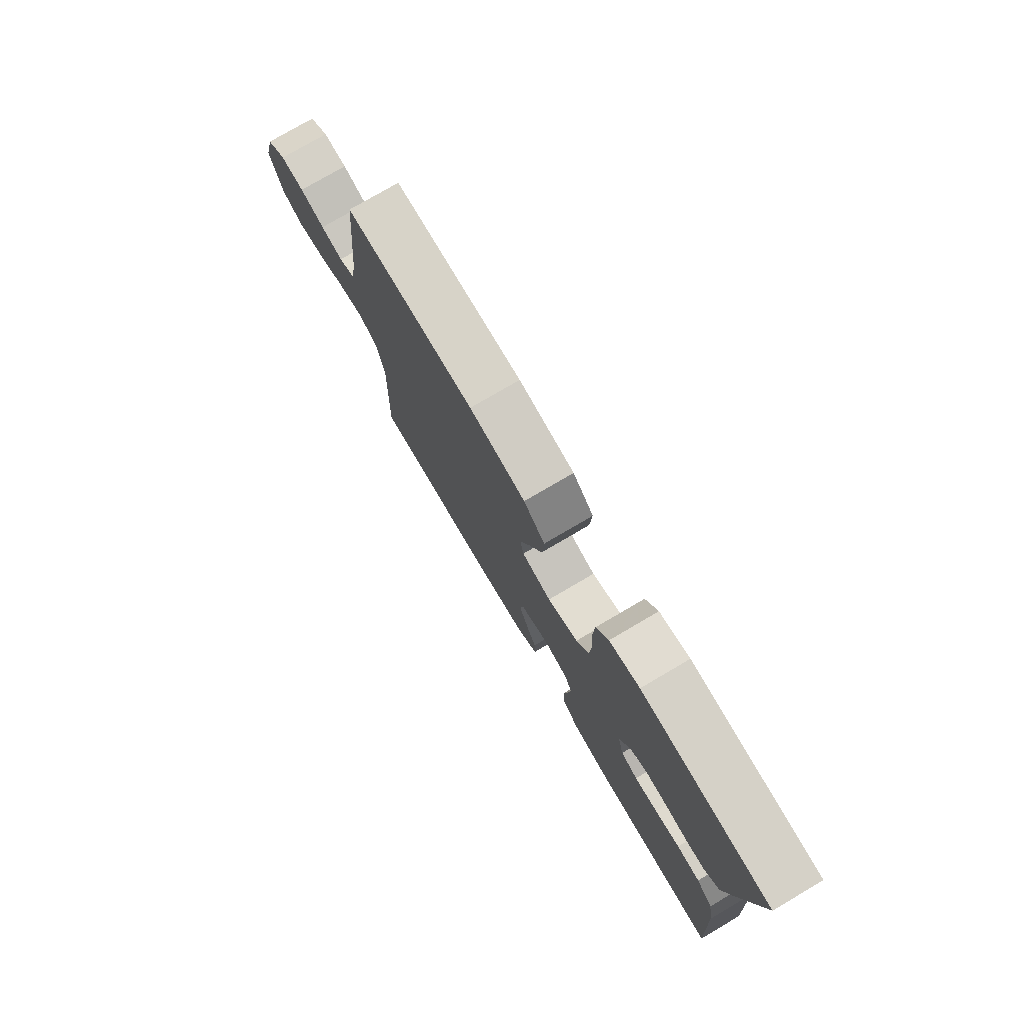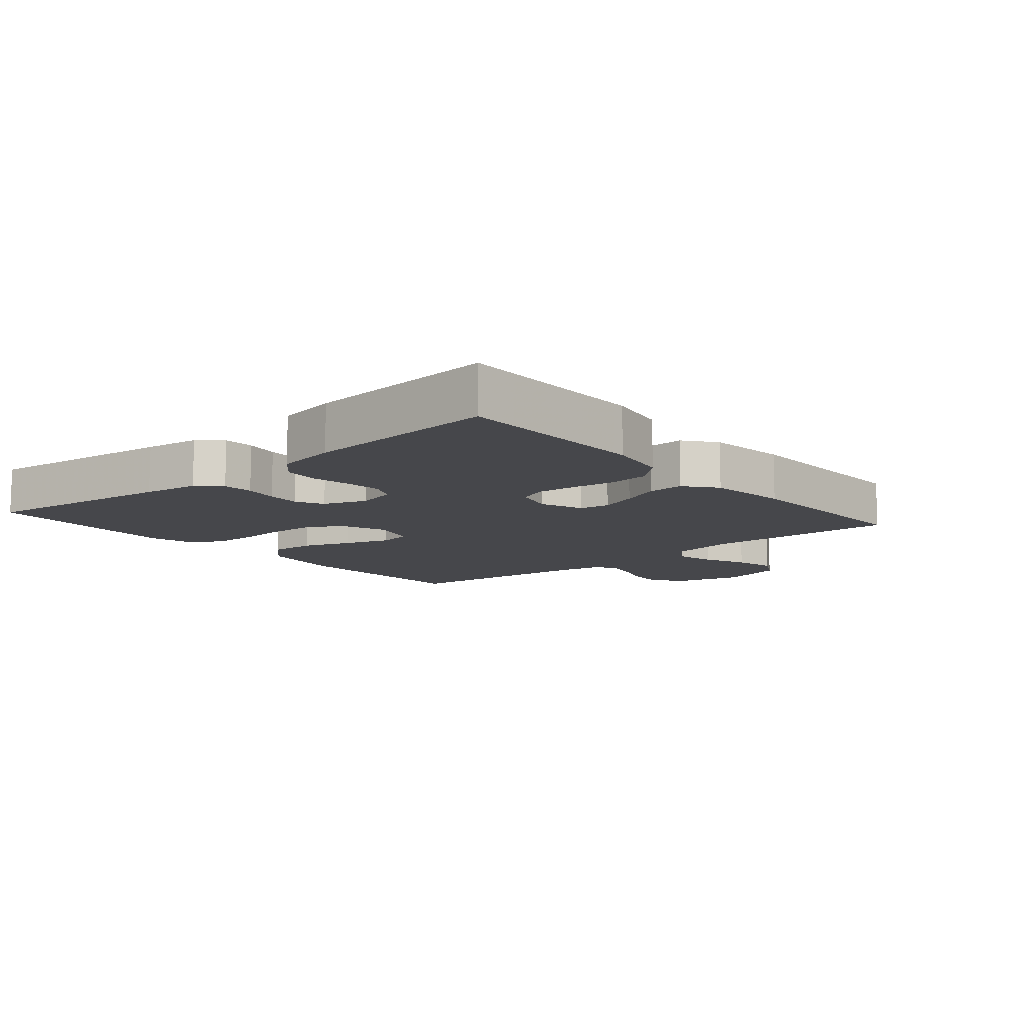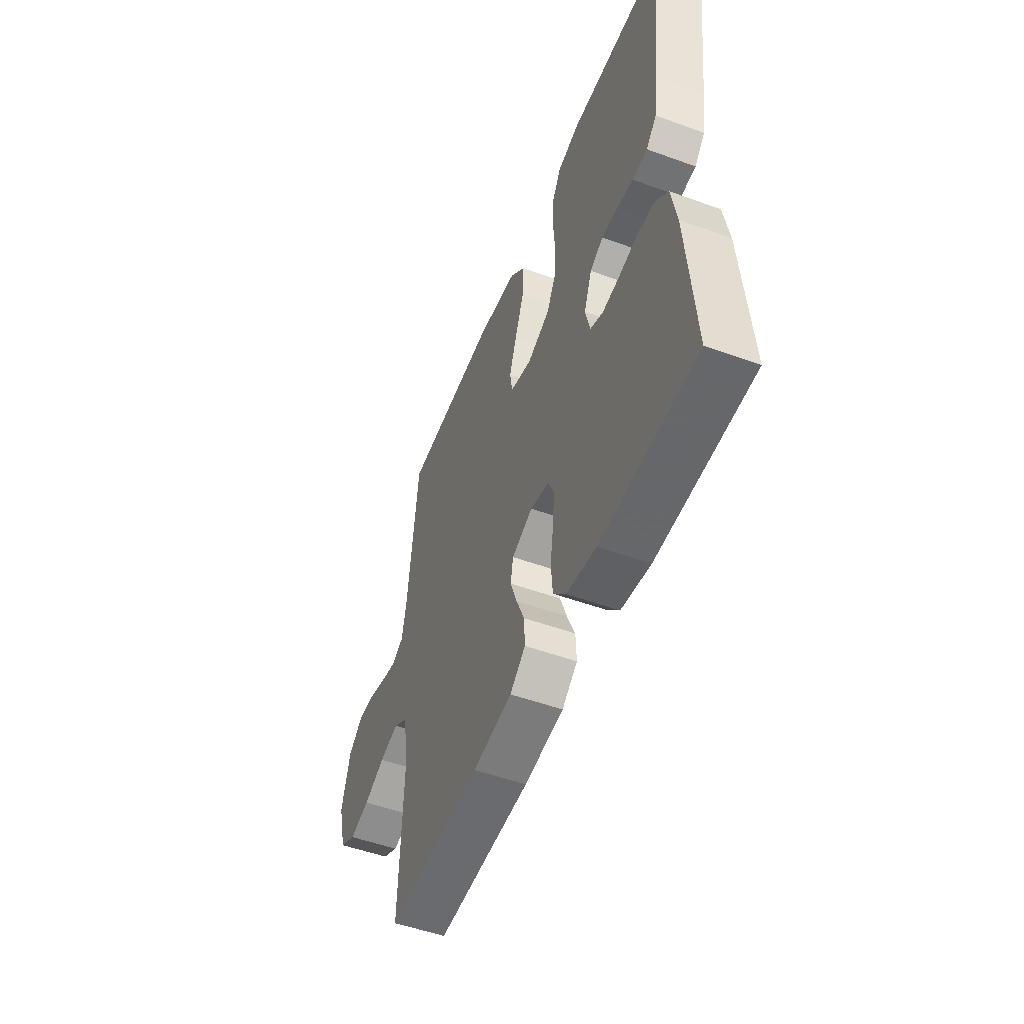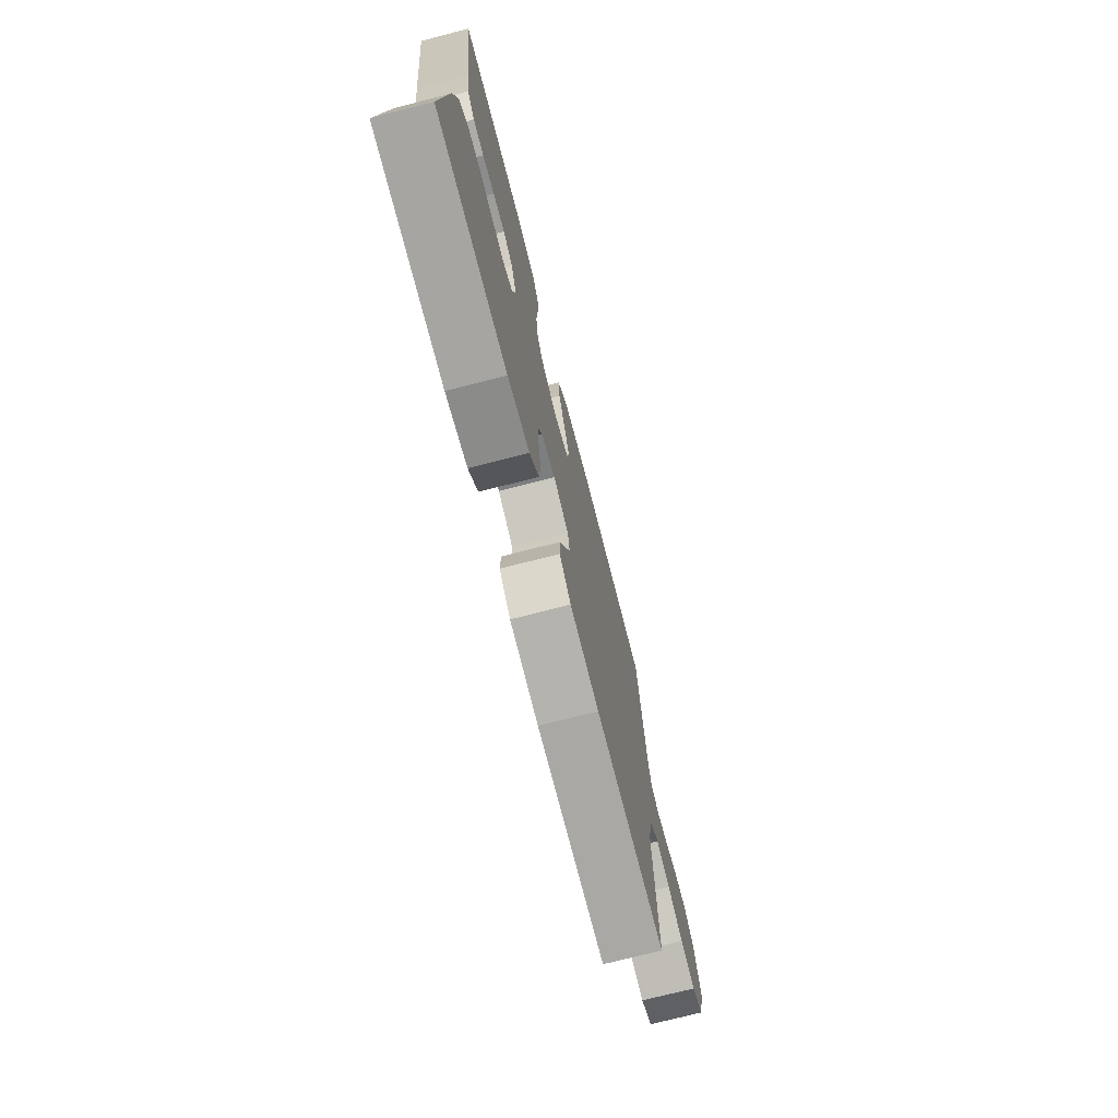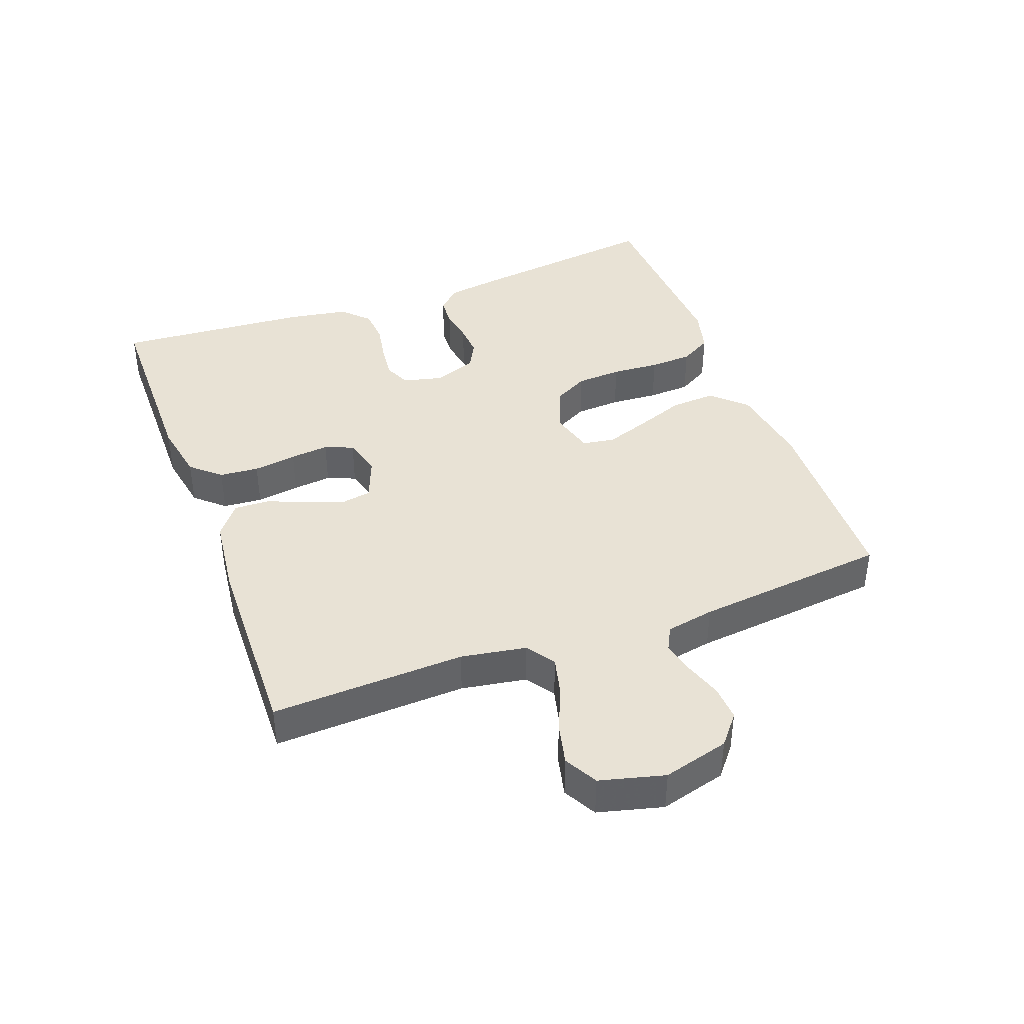
<metadata>
{"format":"obj","ext":"obj","renderer":"f3d","projection":"perspective","resolution":1024,"background":"white","views":[{"elev":77.4,"azim":59.6,"up":"+Z"},{"elev":-10.8,"azim":130.5,"up":"+Y"},{"elev":-51.9,"azim":68.6,"up":"+Z"},{"elev":-73.5,"azim":104.4,"up":"+Z"},{"elev":40.8,"azim":-110.4,"up":"+Y"}]}
</metadata>
<code>
v -0.5 0.07 0.5
v -0.2 0.07 0.509
v -0.07 0.07 0.489
v -0.021 0.07 0.438
v -0.025 0.07 0.368
v -0.053 0.07 0.293
v -0.077 0.07 0.224
v -0.069 0.07 0.174
v 0 0.07 0.155
v 0.071 0.07 0.183
v 0.1 0.07 0.237
v 0.104 0.07 0.307
v 0.099 0.07 0.381
v 0.102 0.07 0.447
v 0.13 0.07 0.496
v 0.2 0.07 0.514
v 0.5 0.07 0.5
v 0.461 0.07 0.2
v 0.448 0.07 0.114
v 0.415 0.07 0.079
v 0.368 0.07 0.076
v 0.316 0.07 0.085
v 0.265 0.07 0.088
v 0.223 0.07 0.066
v 0.198 0.07 0
v 0.213 0.07 -0.062
v 0.253 0.07 -0.08
v 0.308 0.07 -0.074
v 0.367 0.07 -0.063
v 0.422 0.07 -0.067
v 0.462 0.07 -0.106
v 0.478 0.07 -0.2
v 0.5 0.07 -0.5
v 0.2 0.07 -0.502
v 0.107 0.07 -0.485
v 0.067 0.07 -0.44
v 0.062 0.07 -0.379
v 0.072 0.07 -0.312
v 0.078 0.07 -0.252
v 0.06 0.07 -0.208
v 0 0.07 -0.192
v -0.066 0.07 -0.218
v -0.074 0.07 -0.264
v -0.053 0.07 -0.323
v -0.028 0.07 -0.383
v -0.026 0.07 -0.438
v -0.075 0.07 -0.477
v -0.2 0.07 -0.492
v -0.5 0.07 -0.5
v -0.488 0.07 -0.2
v -0.505 0.07 -0.099
v -0.549 0.07 -0.069
v -0.61 0.07 -0.084
v -0.677 0.07 -0.113
v -0.741 0.07 -0.128
v -0.792 0.07 -0.1
v -0.818 0.07 0
v -0.791 0.07 0.102
v -0.745 0.07 0.14
v -0.69 0.07 0.137
v -0.633 0.07 0.118
v -0.582 0.07 0.106
v -0.545 0.07 0.125
v -0.531 0.07 0.2
v -0.5 0 0.5
v -0.2 0 0.509
v -0.07 0 0.489
v -0.021 0 0.438
v -0.025 0 0.368
v -0.053 0 0.293
v -0.077 0 0.224
v -0.069 0 0.174
v 0 0 0.155
v 0.071 0 0.183
v 0.1 0 0.237
v 0.104 0 0.307
v 0.099 0 0.381
v 0.102 0 0.447
v 0.13 0 0.496
v 0.2 0 0.514
v 0.5 0 0.5
v 0.461 0 0.2
v 0.448 0 0.114
v 0.415 0 0.079
v 0.368 0 0.076
v 0.316 0 0.085
v 0.265 0 0.088
v 0.223 0 0.066
v 0.198 0 0
v 0.213 0 -0.062
v 0.253 0 -0.08
v 0.308 0 -0.074
v 0.367 0 -0.063
v 0.422 0 -0.067
v 0.462 0 -0.106
v 0.478 0 -0.2
v 0.5 0 -0.5
v 0.2 0 -0.502
v 0.107 0 -0.485
v 0.067 0 -0.44
v 0.062 0 -0.379
v 0.072 0 -0.312
v 0.078 0 -0.252
v 0.06 0 -0.208
v 0 0 -0.192
v -0.066 0 -0.218
v -0.074 0 -0.264
v -0.053 0 -0.323
v -0.028 0 -0.383
v -0.026 0 -0.438
v -0.075 0 -0.477
v -0.2 0 -0.492
v -0.5 0 -0.5
v -0.488 0 -0.2
v -0.505 0 -0.099
v -0.549 0 -0.069
v -0.61 0 -0.084
v -0.677 0 -0.113
v -0.741 0 -0.128
v -0.792 0 -0.1
v -0.818 0 0
v -0.791 0 0.102
v -0.745 0 0.14
v -0.69 0 0.137
v -0.633 0 0.118
v -0.582 0 0.106
v -0.545 0 0.125
v -0.531 0 0.2
f 59 60 61
f 58 59 61
f 57 58 61
f 56 57 61
f 55 56 61
f 54 55 61
f 53 54 61
f 52 53 61 62
f 51 52 62 63
f 48 49 50
f 47 48 50
f 46 47 50
f 45 46 50
f 44 45 50
f 43 44 50 51
f 51 63 64
f 43 51 64
f 42 43 64
f 36 37 38
f 35 36 38
f 34 35 38
f 33 34 38
f 32 33 38
f 31 32 38
f 30 31 38
f 29 30 38
f 28 29 38
f 27 28 38 39
f 26 27 39 40
f 20 21 22
f 19 20 22
f 18 19 22
f 17 18 22
f 16 17 22
f 15 16 22
f 14 15 22
f 13 14 22
f 12 13 22
f 11 12 22 23
f 10 11 23 24
f 4 5 6
f 3 4 6
f 2 3 6
f 1 2 6
f 64 1 6
f 64 6 7
f 41 42 64
f 40 41 64
f 26 40 64
f 25 26 64
f 9 10 24 25
f 8 9 25 64
f 7 8 64
f 125 124 123
f 125 123 122
f 125 122 121
f 125 121 120
f 125 120 119
f 125 119 118
f 125 118 117
f 126 125 117 116
f 127 126 116 115
f 114 113 112
f 114 112 111
f 114 111 110
f 114 110 109
f 114 109 108
f 115 114 108 107
f 128 127 115
f 128 115 107
f 128 107 106
f 102 101 100
f 102 100 99
f 102 99 98
f 102 98 97
f 102 97 96
f 102 96 95
f 102 95 94
f 102 94 93
f 102 93 92
f 103 102 92 91
f 104 103 91 90
f 86 85 84
f 86 84 83
f 86 83 82
f 86 82 81
f 86 81 80
f 86 80 79
f 86 79 78
f 86 78 77
f 86 77 76
f 87 86 76 75
f 88 87 75 74
f 70 69 68
f 70 68 67
f 70 67 66
f 70 66 65
f 70 65 128
f 71 70 128
f 128 106 105
f 128 105 104
f 128 104 90
f 128 90 89
f 89 88 74 73
f 128 89 73 72
f 128 72 71
f 1 65 66 2
f 2 66 67 3
f 3 67 68 4
f 4 68 69 5
f 5 69 70 6
f 6 70 71 7
f 7 71 72 8
f 8 72 73 9
f 9 73 74 10
f 10 74 75 11
f 11 75 76 12
f 12 76 77 13
f 13 77 78 14
f 14 78 79 15
f 15 79 80 16
f 16 80 81 17
f 17 81 82 18
f 18 82 83 19
f 19 83 84 20
f 20 84 85 21
f 21 85 86 22
f 22 86 87 23
f 23 87 88 24
f 24 88 89 25
f 25 89 90 26
f 26 90 91 27
f 27 91 92 28
f 28 92 93 29
f 29 93 94 30
f 30 94 95 31
f 31 95 96 32
f 32 96 97 33
f 33 97 98 34
f 34 98 99 35
f 35 99 100 36
f 36 100 101 37
f 37 101 102 38
f 38 102 103 39
f 39 103 104 40
f 40 104 105 41
f 41 105 106 42
f 42 106 107 43
f 43 107 108 44
f 44 108 109 45
f 45 109 110 46
f 46 110 111 47
f 47 111 112 48
f 48 112 113 49
f 49 113 114 50
f 50 114 115 51
f 51 115 116 52
f 52 116 117 53
f 53 117 118 54
f 54 118 119 55
f 55 119 120 56
f 56 120 121 57
f 57 121 122 58
f 58 122 123 59
f 59 123 124 60
f 60 124 125 61
f 61 125 126 62
f 62 126 127 63
f 63 127 128 64
f 64 128 65 1

</code>
